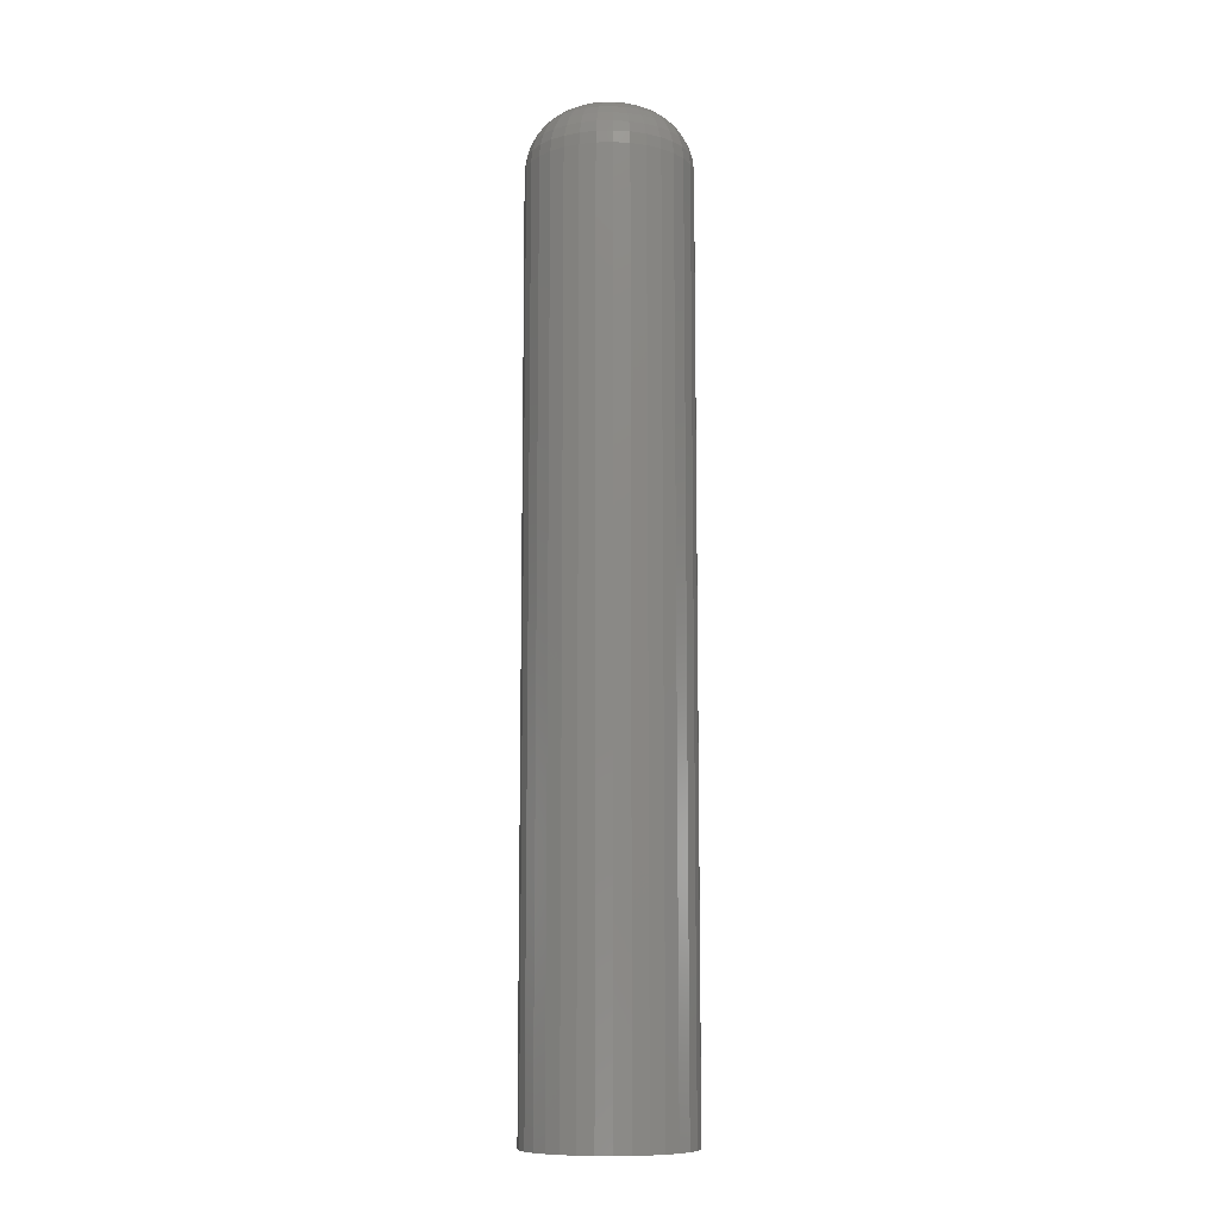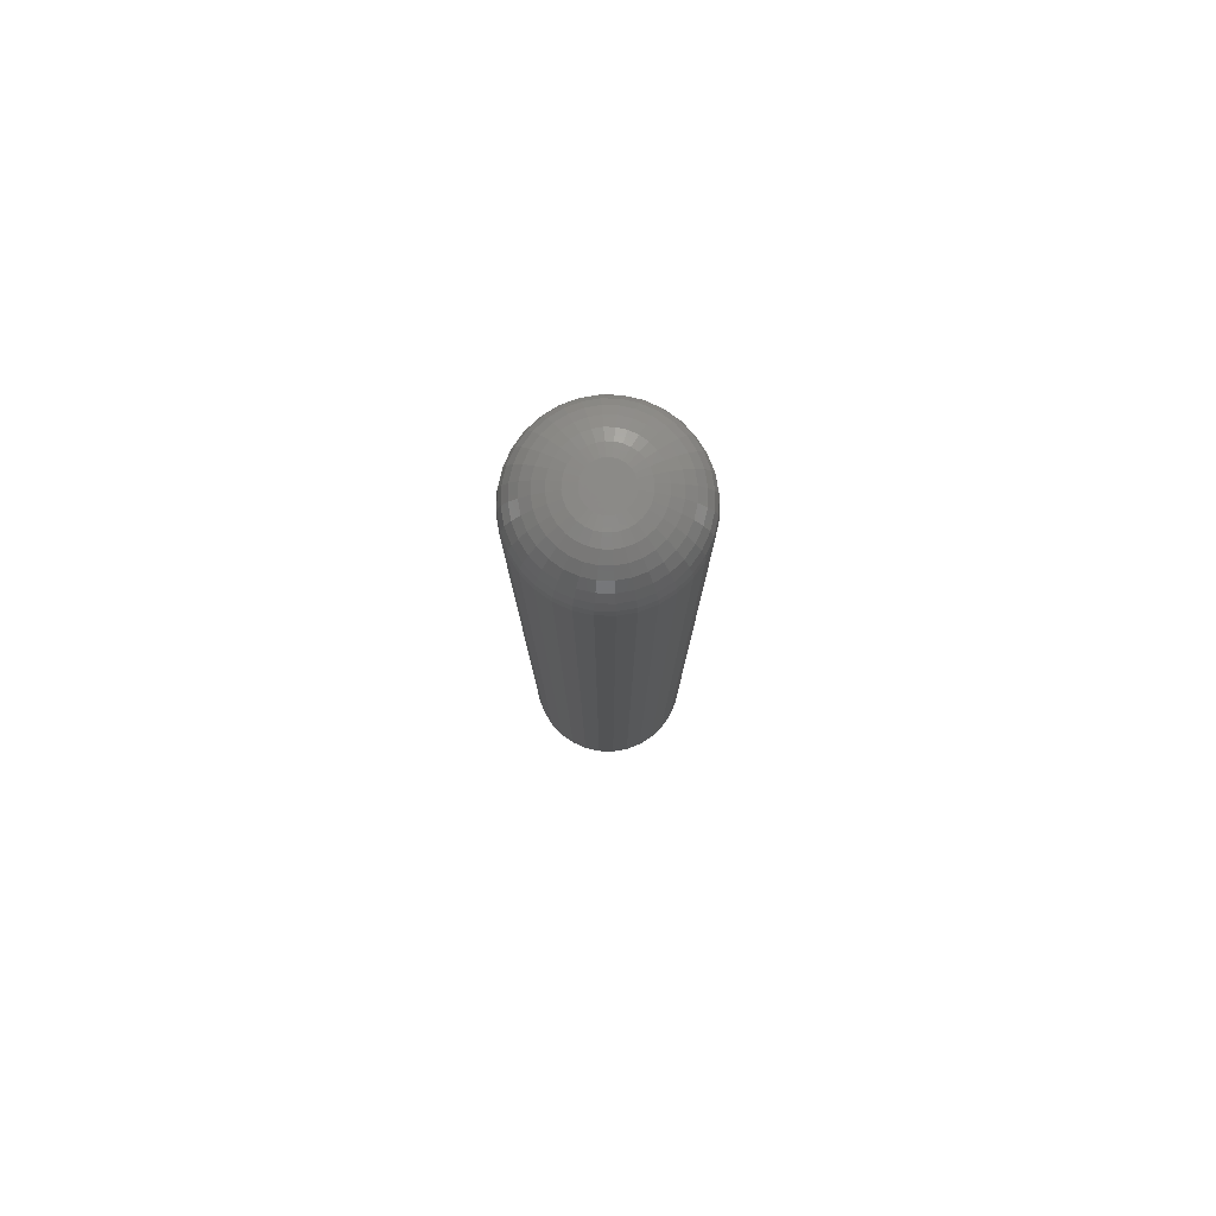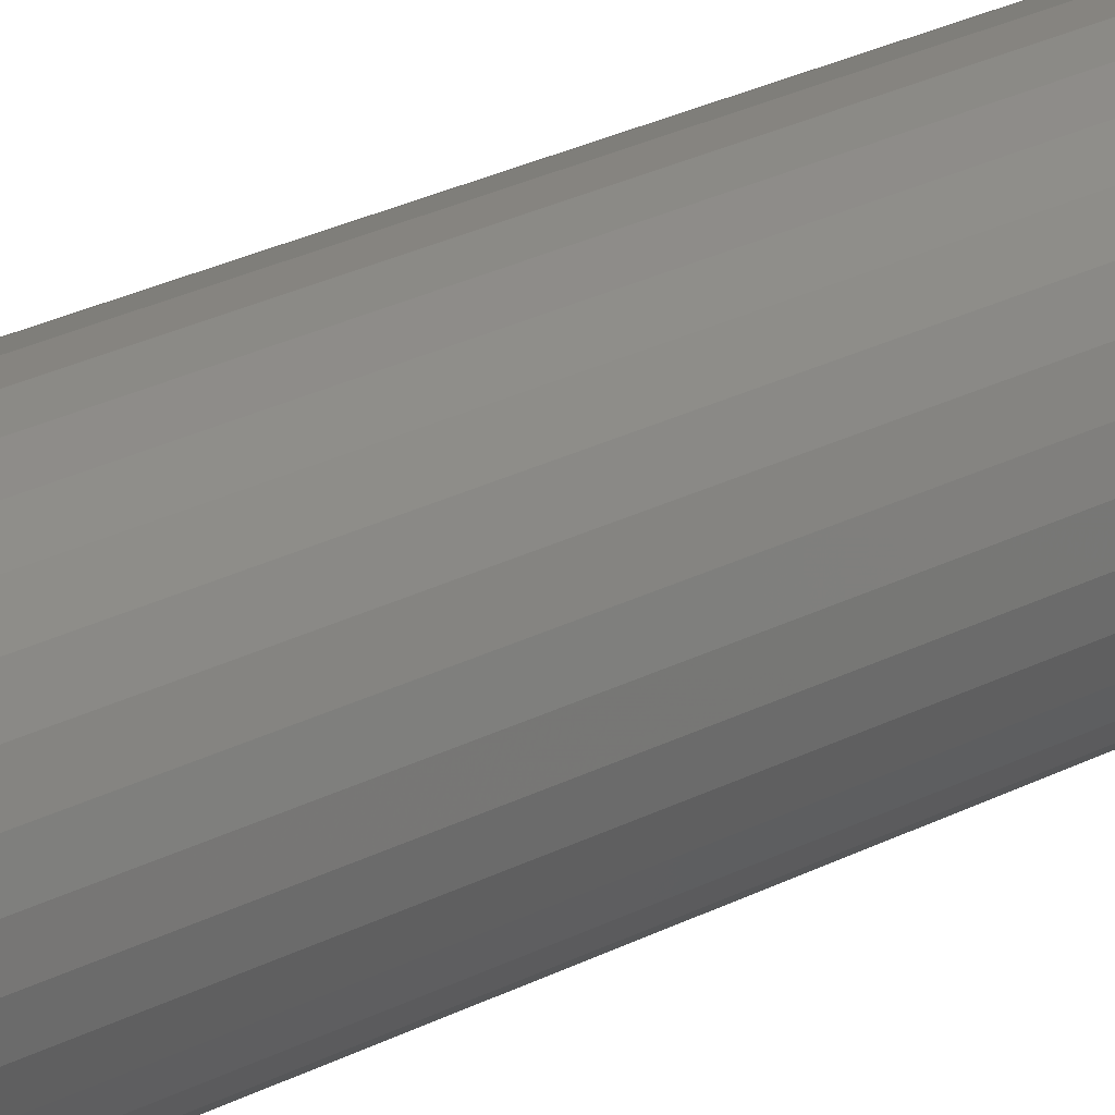
<metadata>
{"format":"stl","ext":"stl","renderer":"f3d","projection":"perspective","resolution":1024,"background":"white","views":[{"elev":-10.2,"azim":-81.1,"up":"+Z"},{"elev":79.9,"azim":85.9,"up":"+Z"},{"elev":25.2,"azim":-130.5,"up":"+Y"}]}
</metadata>
<code>
# stl→obj: 320 verts, 636 faces
v 0.01217 0.01151 0.75
v -0.01086 0.01151 0.75
v -0.01288 0.009046 0.75
v 0.0142 0.009046 0.75
v -0.01439 0.006231 0.75
v 0.0157 0.006231 0.75
v 0.0157 -0.006231 0.75
v -0.01288 -0.009046 0.75
v 0.0142 -0.009046 0.75
v -0.01086 -0.01151 0.75
v 0.01217 -0.01151 0.75
v -0.008388 -0.01354 0.75
v 0.009704 -0.01354 0.75
v -0.005573 -0.01504 0.75
v -0.002519 -0.01597 0.75
v 0.006889 -0.01504 0.75
v 0.0006579 -0.01628 0.75
v 0.003835 -0.01597 0.75
v 0.009704 0.01354 0.75
v 0.006889 0.01504 0.75
v 0.003835 0.01597 0.75
v 0.0006579 0.01628 0.75
v -0.002519 0.01597 0.75
v -0.005573 0.01504 0.75
v -0.008388 0.01354 0.75
v 0.01663 0.003177 0.75
v -0.01531 0.003177 0.75
v 0.01694 -3.919e-18 0.75
v -0.01562 -1.24e-17 0.75
v 0.01663 -0.003177 0.75
v -0.01531 -0.003177 0.75
v -0.01439 -0.006231 0.75
v 0.06382 0 0
v 0.06382 -7.156e-17 0.7031
v 0.0626 -0.01232 0
v 0.0626 -0.01232 0.7031
v 0.05901 -0.02417 0
v 0.05901 -0.02417 0.7031
v 0.05317 -0.03509 0
v 0.05317 -0.03509 0.7031
v 0.04532 -0.04466 0
v 0.04532 -0.04466 0.7031
v 0.03575 -0.05251 0
v 0.03575 -0.05251 0.7031
v 0.02483 -0.05835 0
v 0.02483 -0.05835 0.7031
v 0.01298 -0.06194 0
v 0.01298 -0.06194 0.7031
v 0.0006579 -0.06316 0
v 0.0006579 -0.06316 0.7031
v -0.01166 -0.06194 0
v -0.01166 -0.06194 0.7031
v -0.02351 -0.05835 0
v -0.02351 -0.05835 0.7031
v -0.03443 -0.05251 0
v -0.03443 -0.05251 0.7031
v -0.044 -0.04466 0
v -0.044 -0.04466 0.7031
v -0.05186 -0.03509 0
v -0.05186 -0.03509 0.7031
v -0.05769 -0.02417 0
v -0.05769 -0.02417 0.7031
v -0.06129 -0.01232 0
v -0.06129 -0.01232 0.7031
v -0.0625 7.734e-18 0
v -0.0625 7.734e-18 0.7031
v -0.06129 0.01232 0
v -0.06129 0.01232 0.7031
v -0.05769 0.02417 0
v -0.05769 0.02417 0.7031
v -0.05186 0.03509 0
v -0.05186 0.03509 0.7031
v -0.044 0.04466 0
v -0.044 0.04466 0.7031
v -0.03443 0.05251 0
v -0.03443 0.05251 0.7031
v -0.02351 0.05835 0
v -0.02351 0.05835 0.7031
v -0.01166 0.06194 0
v -0.01166 0.06194 0.7031
v 0.0006579 0.06316 0
v 0.0006579 0.06316 0.7031
v 0.01298 0.06194 0
v 0.01298 0.06194 0.7031
v 0.02483 0.05835 0
v 0.02483 0.05835 0.7031
v 0.03575 0.05251 0
v 0.03575 0.05251 0.7031
v 0.04532 0.04466 0
v 0.04532 0.04466 0.7031
v 0.05317 0.03509 0
v 0.05317 0.03509 0.7031
v 0.05901 0.02417 0
v 0.05901 0.02417 0.7031
v 0.0626 0.01232 0
v 0.0626 0.01232 0.7031
v 0.02609 -5.204e-18 0.7491
v 0.0256 -0.004961 0.7491
v 0.03488 -8.674e-18 0.7464
v 0.03422 -0.006676 0.7464
v 0.04298 -6.939e-18 0.7421
v 0.04217 -0.008257 0.7421
v 0.05009 -6.939e-18 0.7363
v 0.04914 -0.009643 0.7363
v 0.05592 -1.041e-17 0.7292
v 0.05485 -0.01078 0.7292
v 0.06025 -1.041e-17 0.7211
v 0.0591 -0.01163 0.7211
v 0.06292 -1.041e-17 0.7123
v 0.06172 -0.01215 0.7123
v -0.02428 -0.004961 0.7491
v -0.02477 3.469e-18 0.7491
v -0.03291 -0.006676 0.7464
v -0.03356 1.041e-17 0.7464
v -0.04085 -0.008257 0.7421
v -0.04167 6.939e-18 0.7421
v -0.04782 -0.009643 0.7363
v -0.04877 1.041e-17 0.7363
v -0.05354 -0.01078 0.7292
v -0.0546 1.388e-17 0.7292
v -0.05779 -0.01163 0.7211
v -0.05893 1.735e-17 0.7211
v -0.0604 -0.01215 0.7123
v -0.0616 1.735e-17 0.7123
v -0.02283 -0.009731 0.7491
v -0.03096 -0.0131 0.7464
v -0.03845 -0.0162 0.7421
v -0.04501 -0.01892 0.7363
v -0.05039 -0.02115 0.7292
v -0.0544 -0.0228 0.7211
v -0.05686 -0.02382 0.7123
v -0.02048 -0.01413 0.7491
v -0.0278 -0.01901 0.7464
v -0.03453 -0.02351 0.7421
v -0.04044 -0.02746 0.7363
v -0.04529 -0.0307 0.7292
v -0.04889 -0.03311 0.7211
v -0.05111 -0.03459 0.7123
v -0.01732 -0.01798 0.7491
v -0.02354 -0.0242 0.7464
v -0.02927 -0.02993 0.7421
v -0.03429 -0.03495 0.7363
v -0.03842 -0.03907 0.7292
v -0.04148 -0.04214 0.7211
v -0.04336 -0.04402 0.7123
v -0.01347 -0.02114 0.7491
v -0.01835 -0.02845 0.7464
v -0.02286 -0.03519 0.7421
v -0.0268 -0.0411 0.7363
v -0.03004 -0.04595 0.7292
v -0.03245 -0.04955 0.7211
v -0.03393 -0.05176 0.7123
v -0.009073 -0.02349 0.7491
v -0.01244 -0.03162 0.7464
v -0.01554 -0.0391 0.7421
v -0.01826 -0.04567 0.7363
v -0.02049 -0.05105 0.7292
v -0.02215 -0.05505 0.7211
v -0.02317 -0.05752 0.7123
v -0.004303 -0.02494 0.7491
v -0.006018 -0.03356 0.7464
v -0.007599 -0.04151 0.7421
v -0.008985 -0.04848 0.7363
v -0.01012 -0.0542 0.7292
v -0.01097 -0.05844 0.7211
v -0.01149 -0.06106 0.7123
v 0.0006579 -0.02543 0.7491
v 0.0006579 -0.03422 0.7464
v 0.0006579 -0.04233 0.7421
v 0.0006579 -0.04943 0.7363
v 0.0006579 -0.05526 0.7292
v 0.0006579 -0.05959 0.7211
v 0.0006579 -0.06226 0.7123
v 0.005619 -0.02494 0.7491
v 0.007334 -0.03356 0.7464
v 0.008915 -0.04151 0.7421
v 0.0103 -0.04848 0.7363
v 0.01144 -0.0542 0.7292
v 0.01228 -0.05844 0.7211
v 0.0128 -0.06106 0.7123
v 0.01039 -0.02349 0.7491
v 0.01375 -0.03162 0.7464
v 0.01686 -0.0391 0.7421
v 0.01957 -0.04567 0.7363
v 0.0218 -0.05105 0.7292
v 0.02346 -0.05505 0.7211
v 0.02448 -0.05752 0.7123
v 0.01478 -0.02114 0.7491
v 0.01967 -0.02845 0.7464
v 0.02417 -0.03519 0.7421
v 0.02812 -0.0411 0.7363
v 0.03136 -0.04595 0.7292
v 0.03376 -0.04955 0.7211
v 0.03525 -0.05176 0.7123
v 0.01864 -0.01798 0.7491
v 0.02486 -0.0242 0.7464
v 0.03059 -0.02993 0.7421
v 0.03561 -0.03495 0.7363
v 0.03973 -0.03907 0.7292
v 0.04279 -0.04214 0.7211
v 0.04468 -0.04402 0.7123
v 0.0218 -0.01413 0.7491
v 0.02911 -0.01901 0.7464
v 0.03585 -0.02351 0.7421
v 0.04176 -0.02746 0.7363
v 0.0466 -0.0307 0.7292
v 0.0502 -0.03311 0.7211
v 0.05242 -0.03459 0.7123
v 0.02415 -0.009731 0.7491
v 0.03227 -0.0131 0.7464
v 0.03976 -0.0162 0.7421
v 0.04632 -0.01892 0.7363
v 0.05171 -0.02115 0.7292
v 0.05571 -0.0228 0.7211
v 0.05818 -0.02382 0.7123
v -0.02428 0.004961 0.7491
v -0.03291 0.006676 0.7464
v -0.04085 0.008257 0.7421
v -0.04782 0.009643 0.7363
v -0.05354 0.01078 0.7292
v -0.05779 0.01163 0.7211
v -0.0604 0.01215 0.7123
v 0.0256 0.004961 0.7491
v 0.03422 0.006676 0.7464
v 0.04217 0.008257 0.7421
v 0.04914 0.009643 0.7363
v 0.05485 0.01078 0.7292
v 0.0591 0.01163 0.7211
v 0.06172 0.01215 0.7123
v 0.02415 0.009731 0.7491
v 0.03227 0.0131 0.7464
v 0.03976 0.0162 0.7421
v 0.04632 0.01892 0.7363
v 0.05171 0.02115 0.7292
v 0.05571 0.0228 0.7211
v 0.05818 0.02382 0.7123
v 0.0218 0.01413 0.7491
v 0.02911 0.01901 0.7464
v 0.03585 0.02351 0.7421
v 0.04176 0.02746 0.7363
v 0.0466 0.0307 0.7292
v 0.0502 0.03311 0.7211
v 0.05242 0.03459 0.7123
v 0.01864 0.01798 0.7491
v 0.02486 0.0242 0.7464
v 0.03059 0.02993 0.7421
v 0.03561 0.03495 0.7363
v 0.03973 0.03907 0.7292
v 0.04279 0.04214 0.7211
v 0.04468 0.04402 0.7123
v 0.01478 0.02114 0.7491
v 0.01967 0.02845 0.7464
v 0.02417 0.03519 0.7421
v 0.02812 0.0411 0.7363
v 0.03136 0.04595 0.7292
v 0.03376 0.04955 0.7211
v 0.03525 0.05176 0.7123
v 0.01039 0.02349 0.7491
v 0.01375 0.03162 0.7464
v 0.01686 0.0391 0.7421
v 0.01957 0.04567 0.7363
v 0.0218 0.05105 0.7292
v 0.02346 0.05505 0.7211
v 0.02448 0.05752 0.7123
v 0.005619 0.02494 0.7491
v 0.007334 0.03356 0.7464
v 0.008915 0.04151 0.7421
v 0.0103 0.04848 0.7363
v 0.01144 0.0542 0.7292
v 0.01228 0.05844 0.7211
v 0.0128 0.06106 0.7123
v 0.0006579 0.02543 0.7491
v 0.0006579 0.03422 0.7464
v 0.0006579 0.04233 0.7421
v 0.0006579 0.04943 0.7363
v 0.0006579 0.05526 0.7292
v 0.0006579 0.05959 0.7211
v 0.0006579 0.06226 0.7123
v -0.004303 0.02494 0.7491
v -0.006018 0.03356 0.7464
v -0.007599 0.04151 0.7421
v -0.008985 0.04848 0.7363
v -0.01012 0.0542 0.7292
v -0.01097 0.05844 0.7211
v -0.01149 0.06106 0.7123
v -0.009073 0.02349 0.7491
v -0.01244 0.03162 0.7464
v -0.01554 0.0391 0.7421
v -0.01826 0.04567 0.7363
v -0.02049 0.05105 0.7292
v -0.02215 0.05505 0.7211
v -0.02317 0.05752 0.7123
v -0.01347 0.02114 0.7491
v -0.01835 0.02845 0.7464
v -0.02286 0.03519 0.7421
v -0.0268 0.0411 0.7363
v -0.03004 0.04595 0.7292
v -0.03245 0.04955 0.7211
v -0.03393 0.05176 0.7123
v -0.01732 0.01798 0.7491
v -0.02354 0.0242 0.7464
v -0.02927 0.02993 0.7421
v -0.03429 0.03495 0.7363
v -0.03842 0.03907 0.7292
v -0.04148 0.04214 0.7211
v -0.04336 0.04402 0.7123
v -0.02048 0.01413 0.7491
v -0.0278 0.01901 0.7464
v -0.03453 0.02351 0.7421
v -0.04044 0.02746 0.7363
v -0.04529 0.0307 0.7292
v -0.04889 0.03311 0.7211
v -0.05111 0.03459 0.7123
v -0.02283 0.009731 0.7491
v -0.03096 0.0131 0.7464
v -0.03845 0.0162 0.7421
v -0.04501 0.01892 0.7363
v -0.05039 0.02115 0.7292
v -0.0544 0.0228 0.7211
v -0.05686 0.02382 0.7123
f 1 2 3
f 1 3 4
f 4 3 5
f 4 5 6
f 7 8 9
f 9 8 10
f 9 10 11
f 11 10 12
f 11 12 13
f 13 12 14
f 13 14 15
f 13 15 16
f 15 17 16
f 16 17 18
f 19 20 21
f 19 21 22
f 19 22 23
f 19 23 24
f 19 24 25
f 19 25 2
f 19 2 1
f 6 5 26
f 26 5 27
f 26 27 28
f 28 27 29
f 28 29 30
f 30 29 31
f 30 31 7
f 7 31 32
f 7 32 8
f 33 34 35
f 35 34 36
f 35 36 37
f 37 36 38
f 37 38 39
f 39 38 40
f 39 40 41
f 41 40 42
f 41 42 43
f 43 42 44
f 43 44 45
f 45 44 46
f 45 46 47
f 47 46 48
f 47 48 49
f 49 48 50
f 49 50 51
f 51 50 52
f 51 52 53
f 53 52 54
f 53 54 55
f 55 54 56
f 55 56 57
f 57 56 58
f 57 58 59
f 59 58 60
f 59 60 61
f 61 60 62
f 61 62 63
f 63 62 64
f 63 64 65
f 65 64 66
f 65 66 67
f 67 66 68
f 67 68 69
f 69 68 70
f 69 70 71
f 71 70 72
f 71 72 73
f 73 72 74
f 73 74 75
f 75 74 76
f 75 76 77
f 77 76 78
f 77 78 79
f 79 78 80
f 79 80 81
f 81 80 82
f 81 82 83
f 83 82 84
f 83 84 85
f 85 84 86
f 85 86 87
f 87 86 88
f 87 88 89
f 89 88 90
f 89 90 91
f 91 90 92
f 91 92 93
f 93 92 94
f 93 94 95
f 95 94 96
f 95 96 33
f 33 96 34
f 28 30 97
f 97 30 98
f 97 98 99
f 99 98 100
f 99 100 101
f 101 100 102
f 101 102 103
f 103 102 104
f 103 104 105
f 105 104 106
f 105 106 107
f 107 106 108
f 107 108 109
f 109 108 110
f 109 110 34
f 34 110 36
f 31 29 111
f 111 29 112
f 111 112 113
f 113 112 114
f 113 114 115
f 115 114 116
f 115 116 117
f 117 116 118
f 117 118 119
f 119 118 120
f 119 120 121
f 121 120 122
f 121 122 123
f 123 122 124
f 123 124 64
f 64 124 66
f 32 31 125
f 125 31 111
f 125 111 126
f 126 111 113
f 126 113 127
f 127 113 115
f 127 115 128
f 128 115 117
f 128 117 129
f 129 117 119
f 129 119 130
f 130 119 121
f 130 121 131
f 131 121 123
f 131 123 62
f 62 123 64
f 8 32 132
f 132 32 125
f 132 125 133
f 133 125 126
f 133 126 134
f 134 126 127
f 134 127 135
f 135 127 128
f 135 128 136
f 136 128 129
f 136 129 137
f 137 129 130
f 137 130 138
f 138 130 131
f 138 131 60
f 60 131 62
f 10 8 139
f 139 8 132
f 139 132 140
f 140 132 133
f 140 133 141
f 141 133 134
f 141 134 142
f 142 134 135
f 142 135 143
f 143 135 136
f 143 136 144
f 144 136 137
f 144 137 145
f 145 137 138
f 145 138 58
f 58 138 60
f 12 10 146
f 146 10 139
f 146 139 147
f 147 139 140
f 147 140 148
f 148 140 141
f 148 141 149
f 149 141 142
f 149 142 150
f 150 142 143
f 150 143 151
f 151 143 144
f 151 144 152
f 152 144 145
f 152 145 56
f 56 145 58
f 14 12 153
f 153 12 146
f 153 146 154
f 154 146 147
f 154 147 155
f 155 147 148
f 155 148 156
f 156 148 149
f 156 149 157
f 157 149 150
f 157 150 158
f 158 150 151
f 158 151 159
f 159 151 152
f 159 152 54
f 54 152 56
f 15 14 160
f 160 14 153
f 160 153 161
f 161 153 154
f 161 154 162
f 162 154 155
f 162 155 163
f 163 155 156
f 163 156 164
f 164 156 157
f 164 157 165
f 165 157 158
f 165 158 166
f 166 158 159
f 166 159 52
f 52 159 54
f 17 15 167
f 167 15 160
f 167 160 168
f 168 160 161
f 168 161 169
f 169 161 162
f 169 162 170
f 170 162 163
f 170 163 171
f 171 163 164
f 171 164 172
f 172 164 165
f 172 165 173
f 173 165 166
f 173 166 50
f 50 166 52
f 18 17 174
f 174 17 167
f 174 167 175
f 175 167 168
f 175 168 176
f 176 168 169
f 176 169 177
f 177 169 170
f 177 170 178
f 178 170 171
f 178 171 179
f 179 171 172
f 179 172 180
f 180 172 173
f 180 173 48
f 48 173 50
f 16 18 181
f 181 18 174
f 181 174 182
f 182 174 175
f 182 175 183
f 183 175 176
f 183 176 184
f 184 176 177
f 184 177 185
f 185 177 178
f 185 178 186
f 186 178 179
f 186 179 187
f 187 179 180
f 187 180 46
f 46 180 48
f 13 16 188
f 188 16 181
f 188 181 189
f 189 181 182
f 189 182 190
f 190 182 183
f 190 183 191
f 191 183 184
f 191 184 192
f 192 184 185
f 192 185 193
f 193 185 186
f 193 186 194
f 194 186 187
f 194 187 44
f 44 187 46
f 11 13 195
f 195 13 188
f 195 188 196
f 196 188 189
f 196 189 197
f 197 189 190
f 197 190 198
f 198 190 191
f 198 191 199
f 199 191 192
f 199 192 200
f 200 192 193
f 200 193 201
f 201 193 194
f 201 194 42
f 42 194 44
f 9 11 202
f 202 11 195
f 202 195 203
f 203 195 196
f 203 196 204
f 204 196 197
f 204 197 205
f 205 197 198
f 205 198 206
f 206 198 199
f 206 199 207
f 207 199 200
f 207 200 208
f 208 200 201
f 208 201 40
f 40 201 42
f 7 9 209
f 209 9 202
f 209 202 210
f 210 202 203
f 210 203 211
f 211 203 204
f 211 204 212
f 212 204 205
f 212 205 213
f 213 205 206
f 213 206 214
f 214 206 207
f 214 207 215
f 215 207 208
f 215 208 38
f 38 208 40
f 30 7 98
f 98 7 209
f 98 209 100
f 100 209 210
f 100 210 102
f 102 210 211
f 102 211 104
f 104 211 212
f 104 212 106
f 106 212 213
f 106 213 108
f 108 213 214
f 108 214 110
f 110 214 215
f 110 215 36
f 36 215 38
f 29 27 112
f 112 27 216
f 112 216 114
f 114 216 217
f 114 217 116
f 116 217 218
f 116 218 118
f 118 218 219
f 118 219 120
f 120 219 220
f 120 220 122
f 122 220 221
f 122 221 124
f 124 221 222
f 124 222 66
f 66 222 68
f 26 28 223
f 223 28 97
f 223 97 224
f 224 97 99
f 224 99 225
f 225 99 101
f 225 101 226
f 226 101 103
f 226 103 227
f 227 103 105
f 227 105 228
f 228 105 107
f 228 107 229
f 229 107 109
f 229 109 96
f 96 109 34
f 6 26 230
f 230 26 223
f 230 223 231
f 231 223 224
f 231 224 232
f 232 224 225
f 232 225 233
f 233 225 226
f 233 226 234
f 234 226 227
f 234 227 235
f 235 227 228
f 235 228 236
f 236 228 229
f 236 229 94
f 94 229 96
f 4 6 237
f 237 6 230
f 237 230 238
f 238 230 231
f 238 231 239
f 239 231 232
f 239 232 240
f 240 232 233
f 240 233 241
f 241 233 234
f 241 234 242
f 242 234 235
f 242 235 243
f 243 235 236
f 243 236 92
f 92 236 94
f 1 4 244
f 244 4 237
f 244 237 245
f 245 237 238
f 245 238 246
f 246 238 239
f 246 239 247
f 247 239 240
f 247 240 248
f 248 240 241
f 248 241 249
f 249 241 242
f 249 242 250
f 250 242 243
f 250 243 90
f 90 243 92
f 19 1 251
f 251 1 244
f 251 244 252
f 252 244 245
f 252 245 253
f 253 245 246
f 253 246 254
f 254 246 247
f 254 247 255
f 255 247 248
f 255 248 256
f 256 248 249
f 256 249 257
f 257 249 250
f 257 250 88
f 88 250 90
f 20 19 258
f 258 19 251
f 258 251 259
f 259 251 252
f 259 252 260
f 260 252 253
f 260 253 261
f 261 253 254
f 261 254 262
f 262 254 255
f 262 255 263
f 263 255 256
f 263 256 264
f 264 256 257
f 264 257 86
f 86 257 88
f 21 20 265
f 265 20 258
f 265 258 266
f 266 258 259
f 266 259 267
f 267 259 260
f 267 260 268
f 268 260 261
f 268 261 269
f 269 261 262
f 269 262 270
f 270 262 263
f 270 263 271
f 271 263 264
f 271 264 84
f 84 264 86
f 22 21 272
f 272 21 265
f 272 265 273
f 273 265 266
f 273 266 274
f 274 266 267
f 274 267 275
f 275 267 268
f 275 268 276
f 276 268 269
f 276 269 277
f 277 269 270
f 277 270 278
f 278 270 271
f 278 271 82
f 82 271 84
f 23 22 279
f 279 22 272
f 279 272 280
f 280 272 273
f 280 273 281
f 281 273 274
f 281 274 282
f 282 274 275
f 282 275 283
f 283 275 276
f 283 276 284
f 284 276 277
f 284 277 285
f 285 277 278
f 285 278 80
f 80 278 82
f 24 23 286
f 286 23 279
f 286 279 287
f 287 279 280
f 287 280 288
f 288 280 281
f 288 281 289
f 289 281 282
f 289 282 290
f 290 282 283
f 290 283 291
f 291 283 284
f 291 284 292
f 292 284 285
f 292 285 78
f 78 285 80
f 25 24 293
f 293 24 286
f 293 286 294
f 294 286 287
f 294 287 295
f 295 287 288
f 295 288 296
f 296 288 289
f 296 289 297
f 297 289 290
f 297 290 298
f 298 290 291
f 298 291 299
f 299 291 292
f 299 292 76
f 76 292 78
f 2 25 300
f 300 25 293
f 300 293 301
f 301 293 294
f 301 294 302
f 302 294 295
f 302 295 303
f 303 295 296
f 303 296 304
f 304 296 297
f 304 297 305
f 305 297 298
f 305 298 306
f 306 298 299
f 306 299 74
f 74 299 76
f 3 2 307
f 307 2 300
f 307 300 308
f 308 300 301
f 308 301 309
f 309 301 302
f 309 302 310
f 310 302 303
f 310 303 311
f 311 303 304
f 311 304 312
f 312 304 305
f 312 305 313
f 313 305 306
f 313 306 72
f 72 306 74
f 5 3 314
f 314 3 307
f 314 307 315
f 315 307 308
f 315 308 316
f 316 308 309
f 316 309 317
f 317 309 310
f 317 310 318
f 318 310 311
f 318 311 319
f 319 311 312
f 319 312 320
f 320 312 313
f 320 313 70
f 70 313 72
f 27 5 216
f 216 5 314
f 216 314 217
f 217 314 315
f 217 315 218
f 218 315 316
f 218 316 219
f 219 316 317
f 219 317 220
f 220 317 318
f 220 318 221
f 221 318 319
f 221 319 222
f 222 319 320
f 222 320 68
f 68 320 70
f 81 83 79
f 77 79 83
f 85 77 83
f 75 77 85
f 87 75 85
f 73 75 87
f 89 73 87
f 71 73 89
f 91 71 89
f 41 57 39
f 55 57 41
f 43 55 41
f 53 55 43
f 45 53 43
f 51 53 45
f 47 51 45
f 49 51 47
f 57 59 39
f 39 59 61
f 39 61 37
f 37 61 63
f 37 63 35
f 35 63 65
f 35 65 33
f 33 65 67
f 33 67 95
f 95 67 69
f 95 69 93
f 93 69 71
f 93 71 91

</code>
